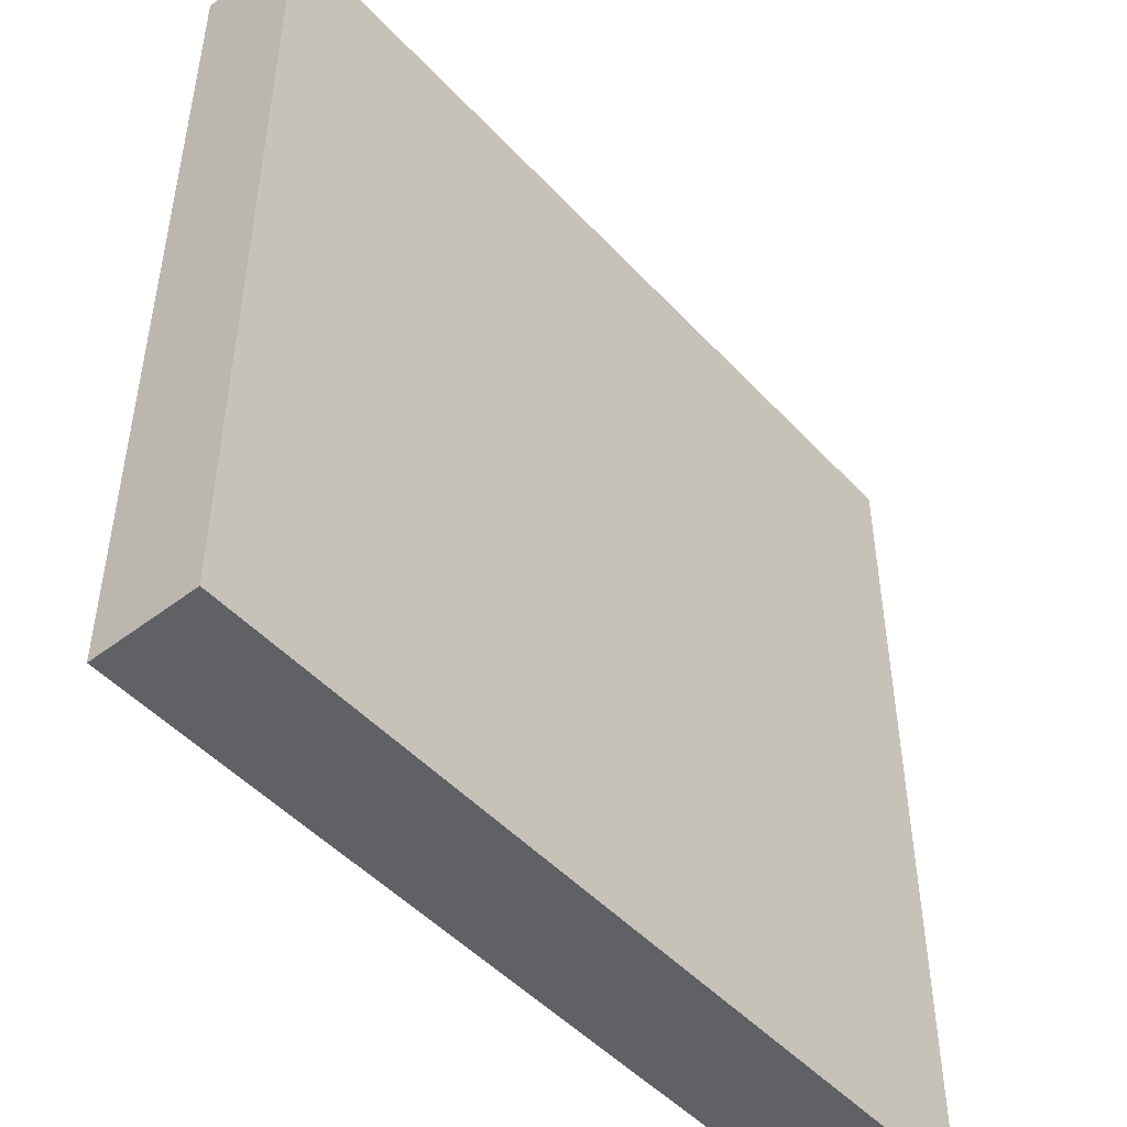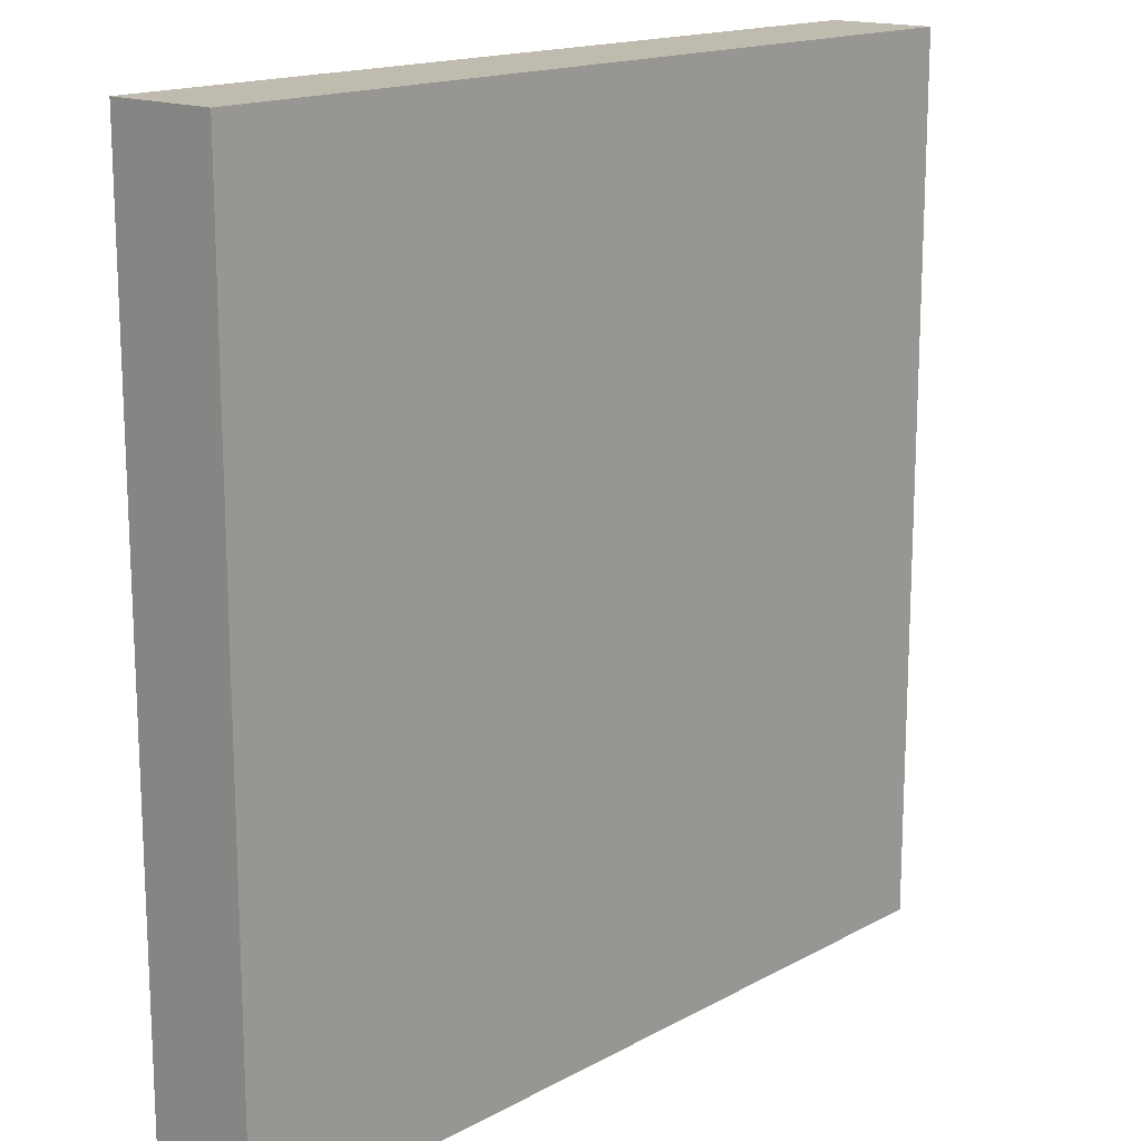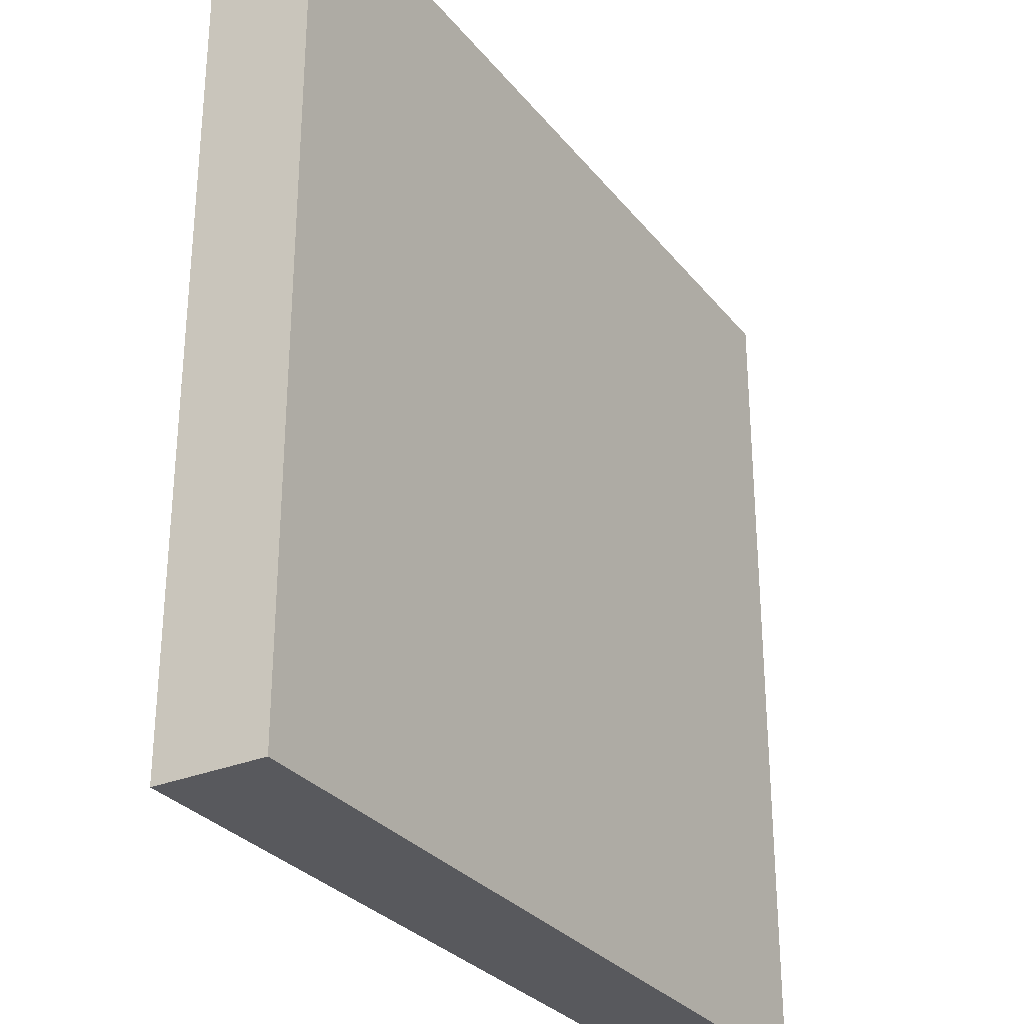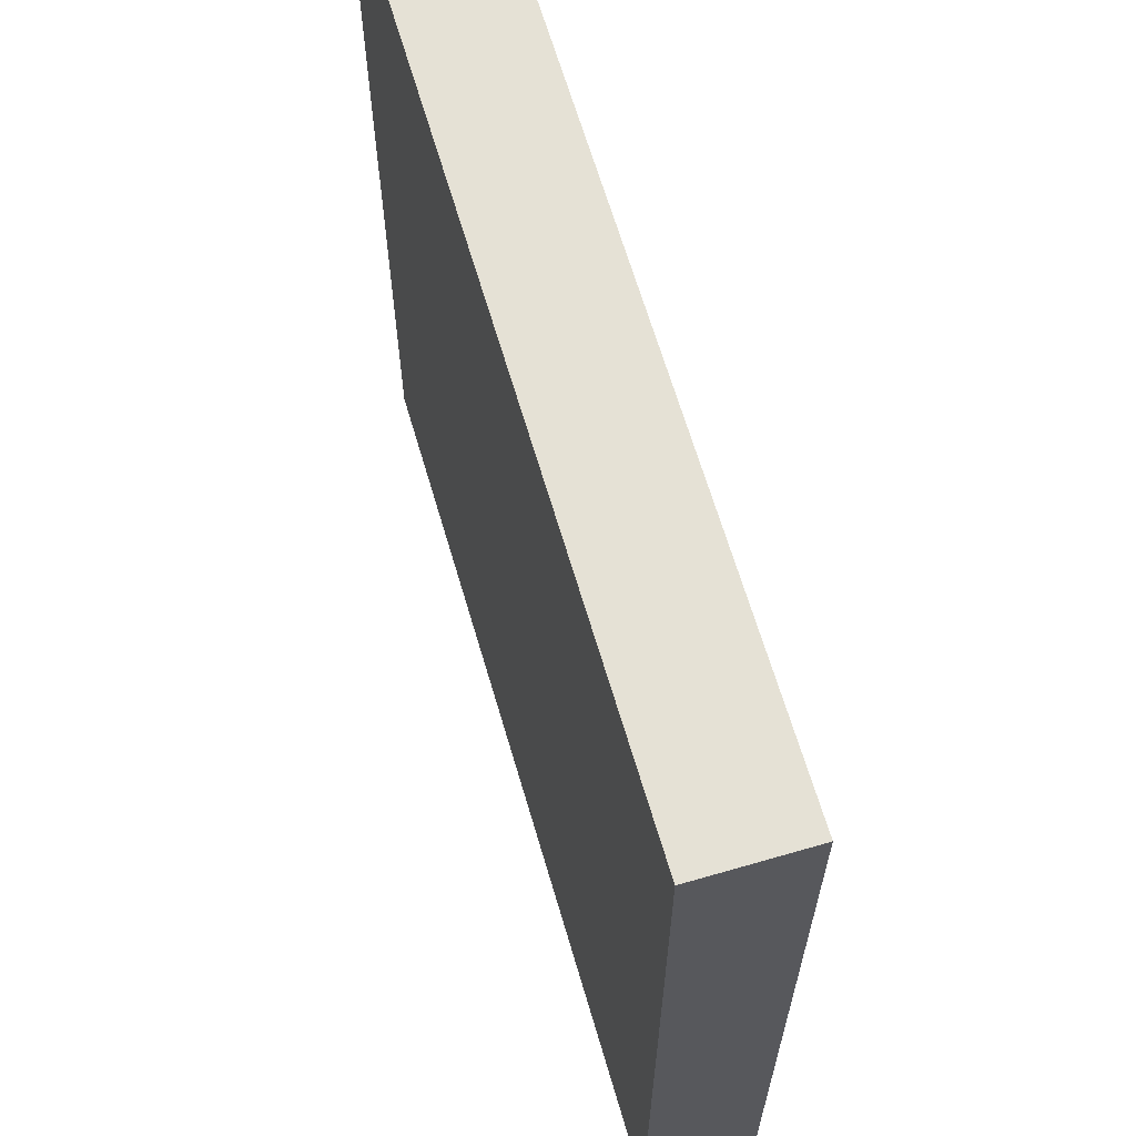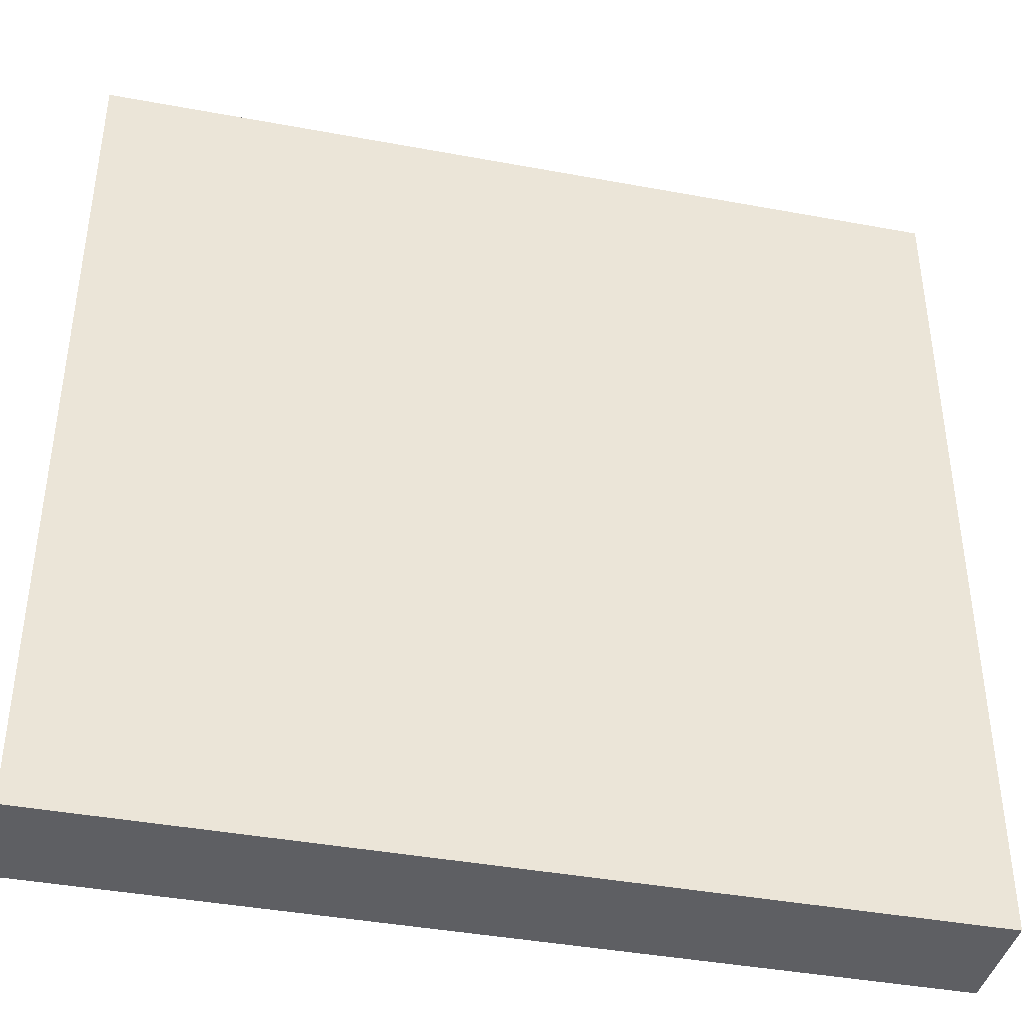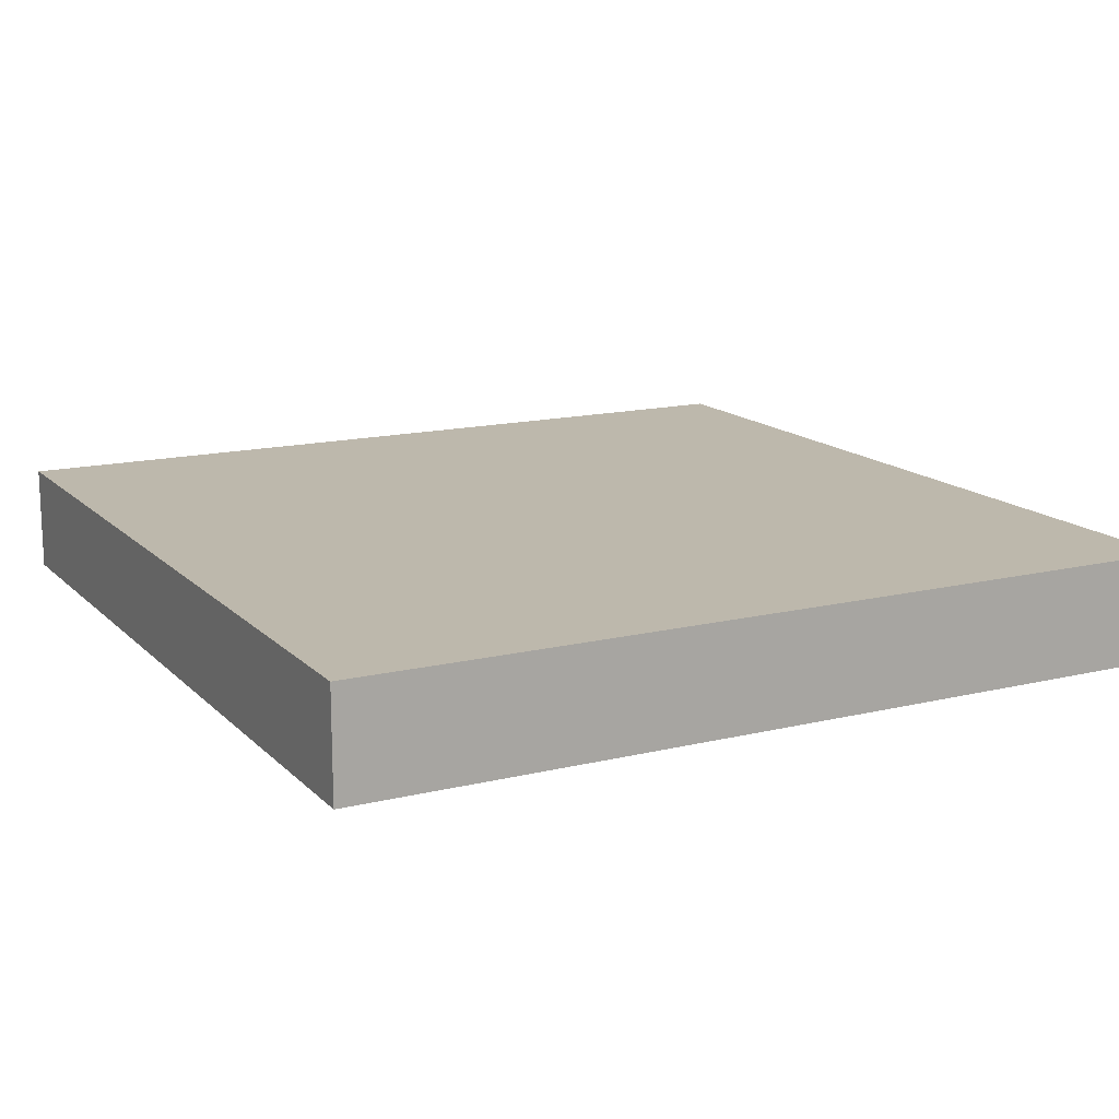
<metadata>
{"format":"obj","ext":"obj","renderer":"f3d","projection":"perspective","resolution":1024,"background":"white","views":[{"elev":-48.4,"azim":130.4,"up":"+Y"},{"elev":15.9,"azim":131.6,"up":"+Y"},{"elev":-29.8,"azim":121.1,"up":"+Y"},{"elev":64.9,"azim":73.7,"up":"+Y"},{"elev":-40.7,"azim":167.2,"up":"+Y"},{"elev":14.8,"azim":62.3,"up":"+Z"}]}
</metadata>
<code>
v -32 41 0
v -32 40 0
v -32 40 1
v -32 41 1
v -31 40 0
v -31 40 1
v -31 41 0
v -31 41 1
v -32 42 0
v -32 42 1
v -31 42 0
v -31 42 1
v -32 43 0
v -32 43 1
v -31 43 0
v -31 43 1
v -32 44 0
v -32 44 1
v -31 44 0
v -31 44 1
v -32 45 0
v -32 45 1
v -31 45 0
v -31 45 1
v -32 46 0
v -32 46 1
v -31 46 0
v -31 46 1
v -32 47 0
v -32 47 1
v -31 47 0
v -31 47 1
v -32 48 0
v -32 48 1
v -31 48 1
v -31 48 0
v -30 40 0
v -30 40 1
v -30 41 0
v -30 41 1
v -30 42 0
v -30 42 1
v -30 43 0
v -30 43 1
v -30 44 0
v -30 44 1
v -30 45 0
v -30 45 1
v -30 46 0
v -30 46 1
v -30 47 0
v -30 47 1
v -30 48 1
v -30 48 0
v -29 40 0
v -29 40 1
v -29 41 0
v -29 41 1
v -29 42 0
v -29 42 1
v -29 43 0
v -29 43 1
v -29 44 0
v -29 44 1
v -29 45 0
v -29 45 1
v -29 46 0
v -29 46 1
v -29 47 0
v -29 47 1
v -29 48 1
v -29 48 0
v -28 40 0
v -28 40 1
v -28 41 0
v -28 41 1
v -28 42 0
v -28 42 1
v -28 43 0
v -28 43 1
v -28 44 0
v -28 44 1
v -28 45 0
v -28 45 1
v -28 46 0
v -28 46 1
v -28 47 0
v -28 47 1
v -28 48 1
v -28 48 0
v -27 40 0
v -27 40 1
v -27 41 0
v -27 41 1
v -27 42 0
v -27 42 1
v -27 43 0
v -27 43 1
v -27 44 0
v -27 44 1
v -27 45 0
v -27 45 1
v -27 46 0
v -27 46 1
v -27 47 0
v -27 47 1
v -27 48 1
v -27 48 0
v -26 40 0
v -26 40 1
v -26 41 0
v -26 41 1
v -26 42 0
v -26 42 1
v -26 43 0
v -26 43 1
v -26 44 0
v -26 44 1
v -26 45 0
v -26 45 1
v -26 46 0
v -26 46 1
v -26 47 0
v -26 47 1
v -26 48 1
v -26 48 0
v -25 40 0
v -25 40 1
v -25 41 0
v -25 41 1
v -25 42 0
v -25 42 1
v -25 43 0
v -25 43 1
v -25 44 0
v -25 44 1
v -25 45 0
v -25 45 1
v -25 46 0
v -25 46 1
v -25 47 0
v -25 47 1
v -25 48 1
v -25 48 0
v -24 41 1
v -24 40 1
v -24 40 0
v -24 41 0
v -24 42 1
v -24 42 0
v -24 43 1
v -24 43 0
v -24 44 1
v -24 44 0
v -24 45 1
v -24 45 0
v -24 46 1
v -24 46 0
v -24 47 1
v -24 47 0
v -24 48 1
v -24 48 0
g 101_Piece4_5_0
f 1 2 3 4
f 3 2 5 6
f 7 5 2 1
f 4 3 6 8
f 9 1 4 10
f 11 7 1 9
f 10 4 8 12
f 13 9 10 14
f 15 11 9 13
f 14 10 12 16
f 17 13 14 18
f 19 15 13 17
f 18 14 16 20
f 21 17 18 22
f 23 19 17 21
f 22 18 20 24
f 25 21 22 26
f 27 23 21 25
f 26 22 24 28
f 29 25 26 30
f 31 27 25 29
f 30 26 28 32
f 33 29 30 34
f 33 34 35 36
f 36 31 29 33
f 34 30 32 35
f 6 5 37 38
f 39 37 5 7
f 8 6 38 40
f 41 39 7 11
f 12 8 40 42
f 43 41 11 15
f 16 12 42 44
f 45 43 15 19
f 20 16 44 46
f 47 45 19 23
f 24 20 46 48
f 49 47 23 27
f 28 24 48 50
f 51 49 27 31
f 32 28 50 52
f 36 35 53 54
f 54 51 31 36
f 35 32 52 53
f 38 37 55 56
f 57 55 37 39
f 40 38 56 58
f 59 57 39 41
f 42 40 58 60
f 61 59 41 43
f 44 42 60 62
f 63 61 43 45
f 46 44 62 64
f 65 63 45 47
f 48 46 64 66
f 67 65 47 49
f 50 48 66 68
f 69 67 49 51
f 52 50 68 70
f 54 53 71 72
f 72 69 51 54
f 53 52 70 71
f 56 55 73 74
f 75 73 55 57
f 58 56 74 76
f 77 75 57 59
f 60 58 76 78
f 79 77 59 61
f 62 60 78 80
f 81 79 61 63
f 64 62 80 82
f 83 81 63 65
f 66 64 82 84
f 85 83 65 67
f 68 66 84 86
f 87 85 67 69
f 70 68 86 88
f 72 71 89 90
f 90 87 69 72
f 71 70 88 89
f 74 73 91 92
f 93 91 73 75
f 76 74 92 94
f 95 93 75 77
f 78 76 94 96
f 97 95 77 79
f 80 78 96 98
f 99 97 79 81
f 82 80 98 100
f 101 99 81 83
f 84 82 100 102
f 103 101 83 85
f 86 84 102 104
f 105 103 85 87
f 88 86 104 106
f 90 89 107 108
f 108 105 87 90
f 89 88 106 107
f 92 91 109 110
f 111 109 91 93
f 94 92 110 112
f 113 111 93 95
f 96 94 112 114
f 115 113 95 97
f 98 96 114 116
f 117 115 97 99
f 100 98 116 118
f 119 117 99 101
f 102 100 118 120
f 121 119 101 103
f 104 102 120 122
f 123 121 103 105
f 106 104 122 124
f 108 107 125 126
f 126 123 105 108
f 107 106 124 125
f 110 109 127 128
f 129 127 109 111
f 112 110 128 130
f 131 129 111 113
f 114 112 130 132
f 133 131 113 115
f 116 114 132 134
f 135 133 115 117
f 118 116 134 136
f 137 135 117 119
f 120 118 136 138
f 139 137 119 121
f 122 120 138 140
f 141 139 121 123
f 124 122 140 142
f 126 125 143 144
f 144 141 123 126
f 125 124 142 143
f 145 146 147 148
f 128 127 147 146
f 148 147 127 129
f 130 128 146 145
f 149 145 148 150
f 150 148 129 131
f 132 130 145 149
f 151 149 150 152
f 152 150 131 133
f 134 132 149 151
f 153 151 152 154
f 154 152 133 135
f 136 134 151 153
f 155 153 154 156
f 156 154 135 137
f 138 136 153 155
f 157 155 156 158
f 158 156 137 139
f 140 138 155 157
f 159 157 158 160
f 160 158 139 141
f 142 140 157 159
f 161 159 160 162
f 144 143 161 162
f 162 160 141 144
f 143 142 159 161

</code>
